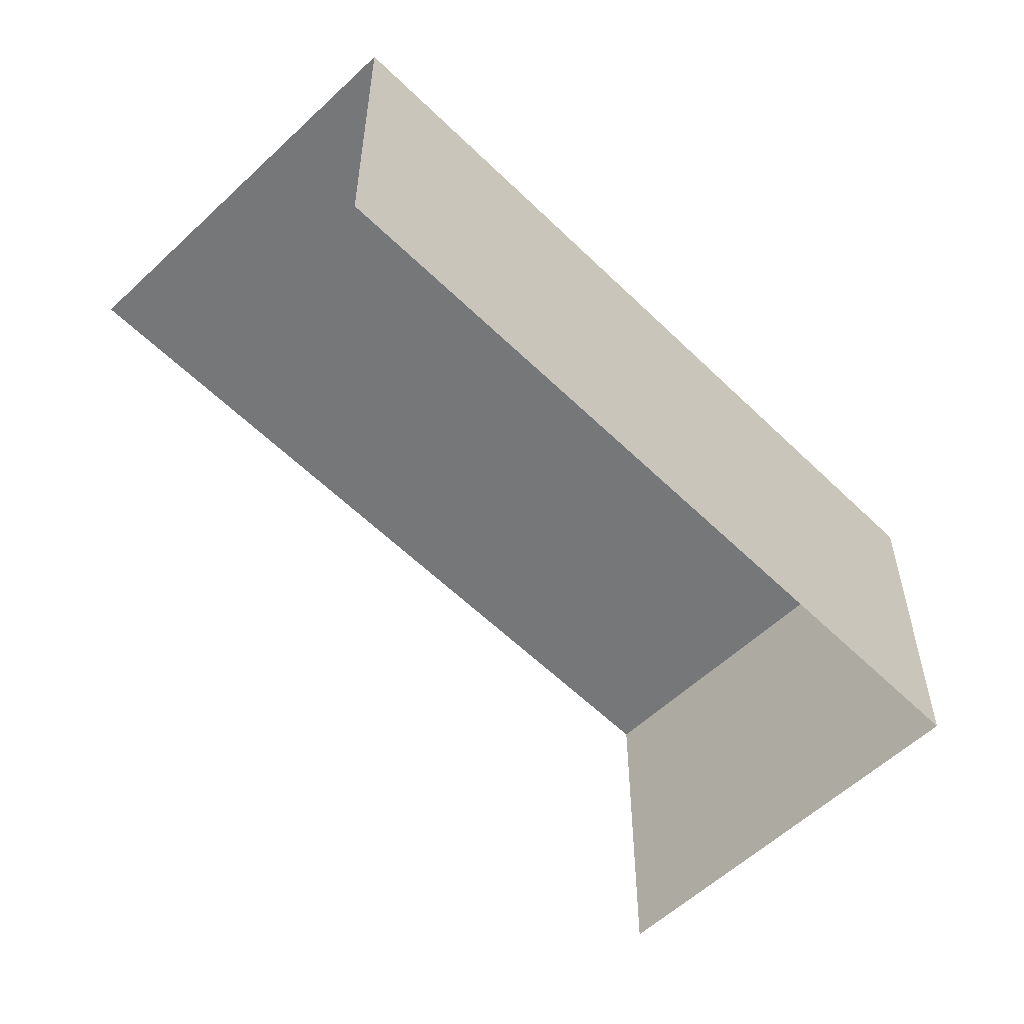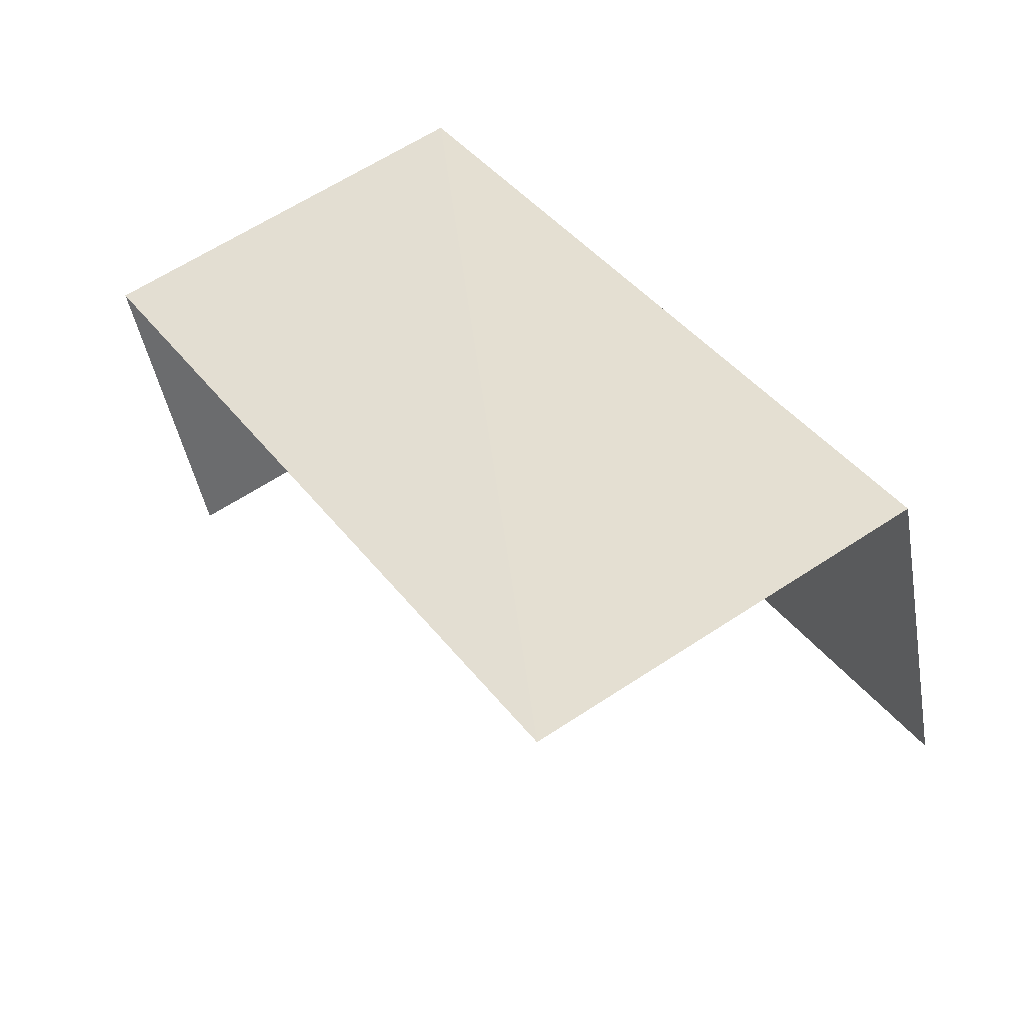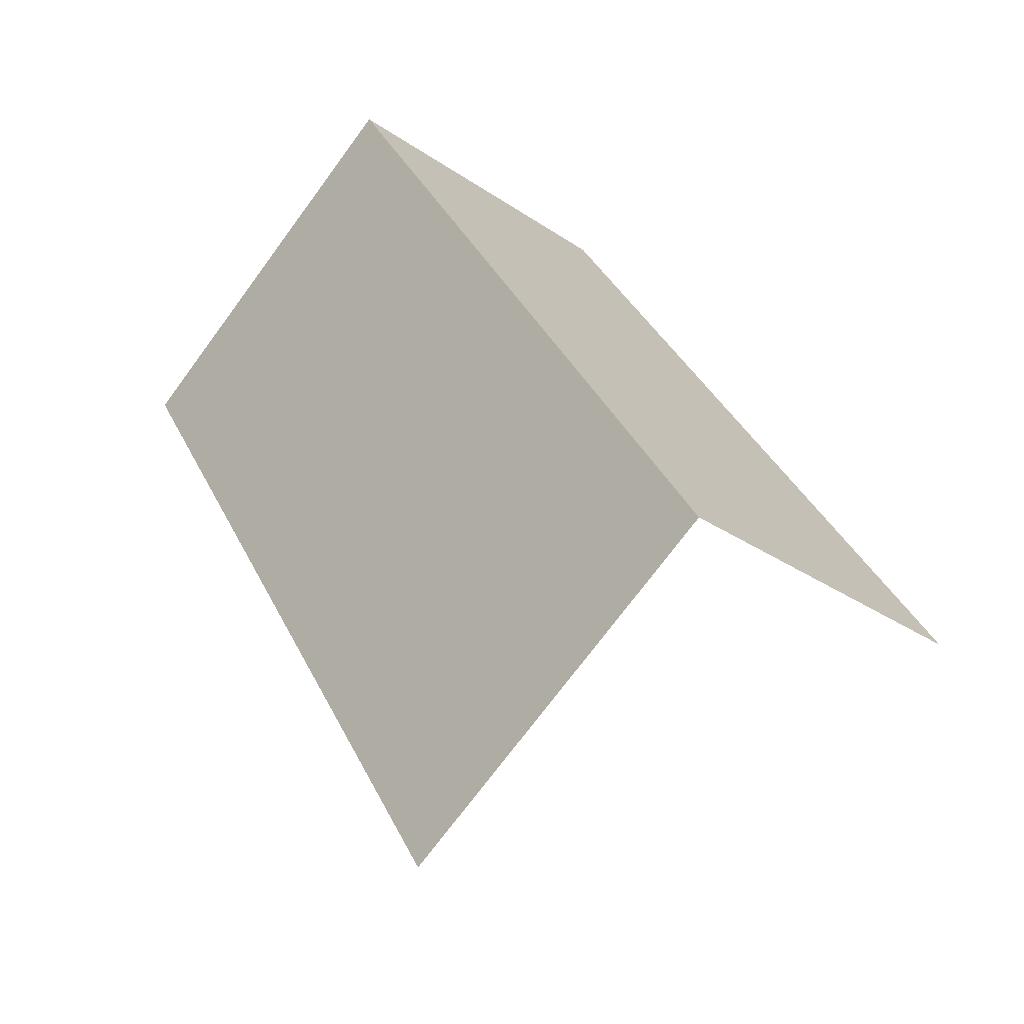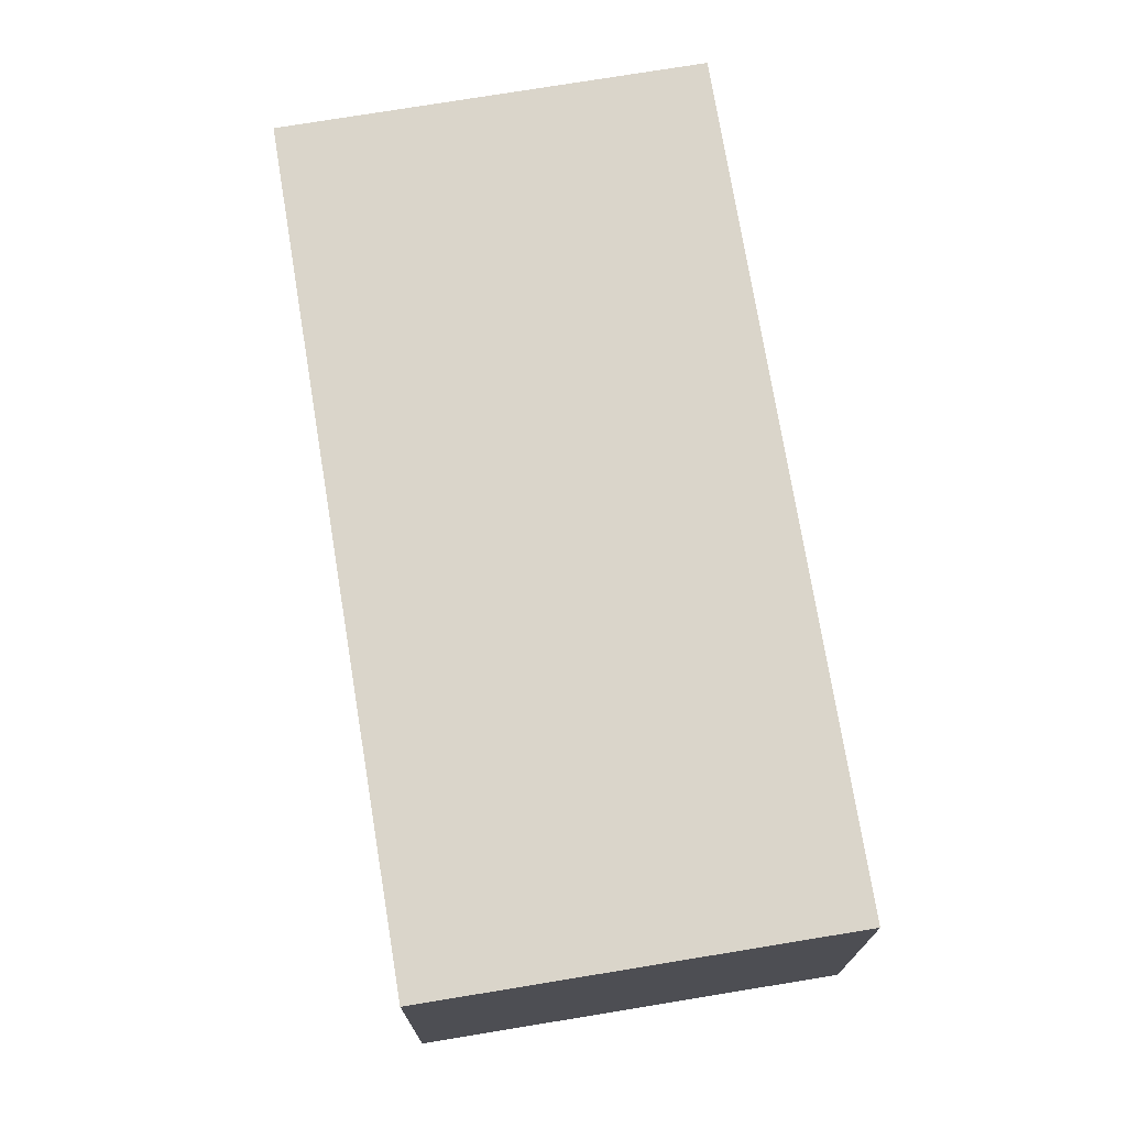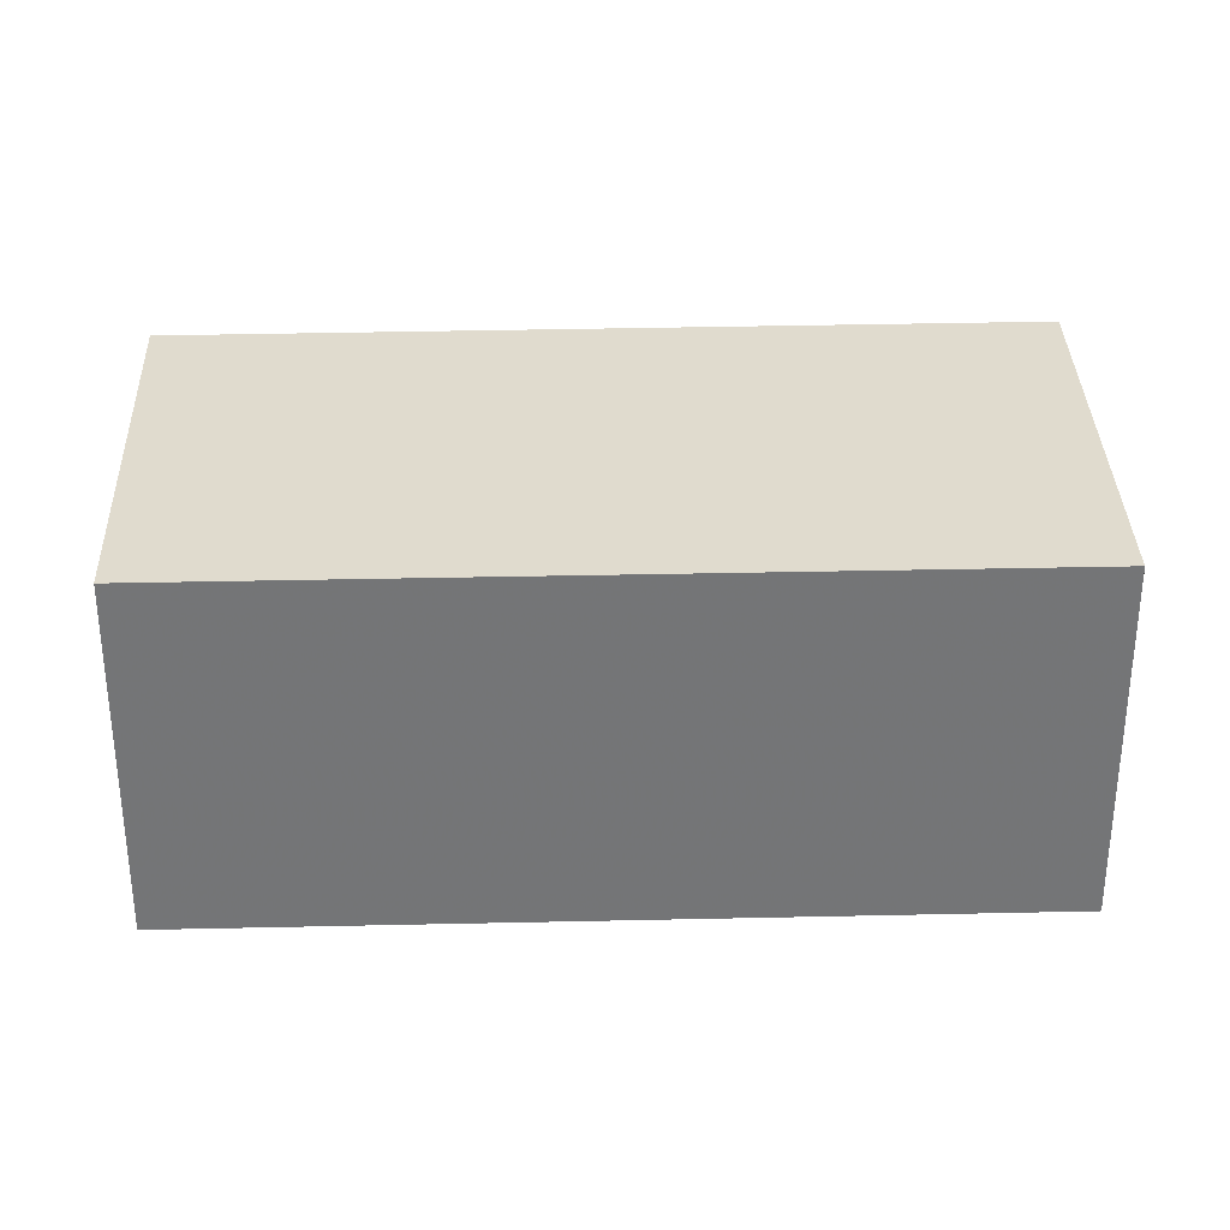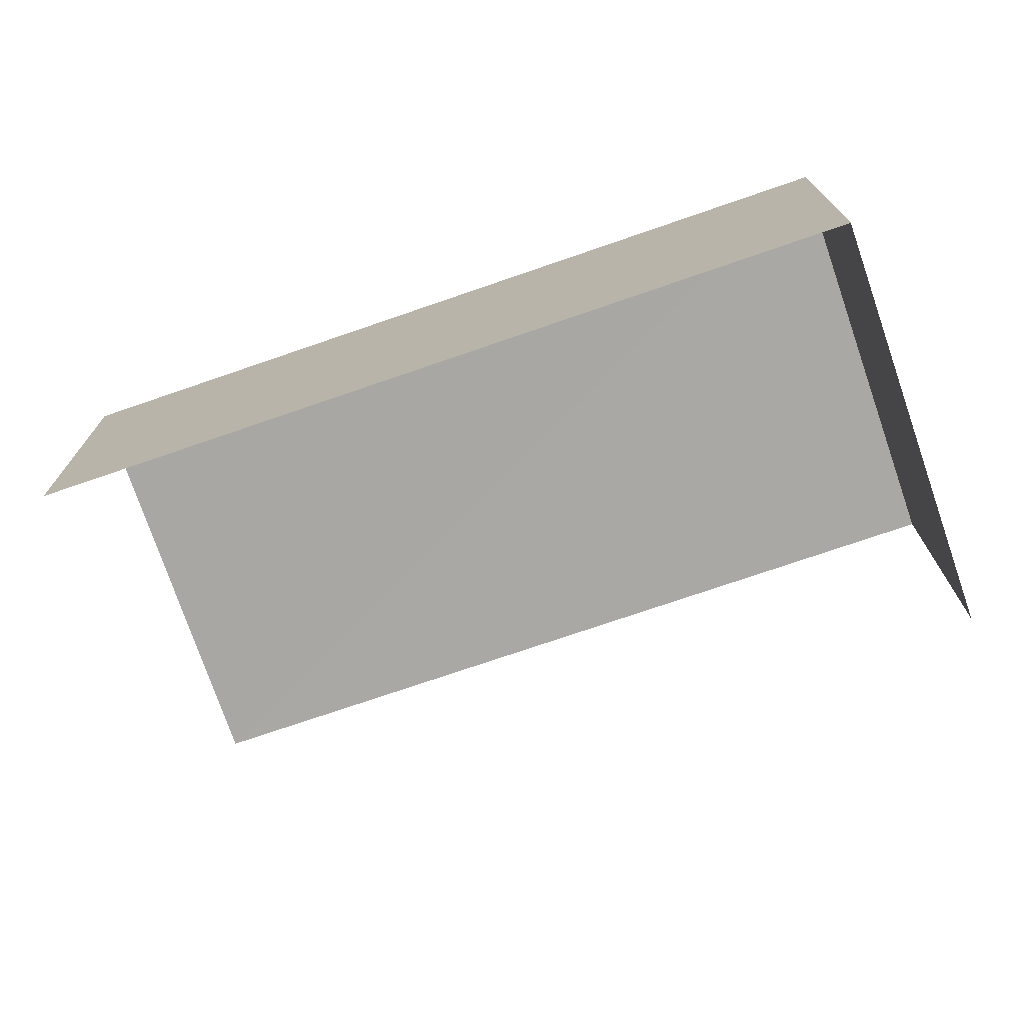
<metadata>
{"format":"obj","ext":"obj","renderer":"f3d","projection":"perspective","resolution":1024,"background":"white","views":[{"elev":-57.1,"azim":77.7,"up":"+Z"},{"elev":-44.4,"azim":9.7,"up":"+Y"},{"elev":-29.1,"azim":44.8,"up":"+Y"},{"elev":74.3,"azim":-156.0,"up":"+Z"},{"elev":33.6,"azim":121.4,"up":"+Z"},{"elev":-74.8,"azim":142.2,"up":"+Z"}]}
</metadata>
<code>
v -2.235e+05 -1.269e+05 18.76
v -2.235e+05 -1.269e+05 18.76
v -2.235e+05 -1.269e+05 18.76
v -2.235e+05 -1.269e+05 18.76
v -2.235e+05 -1.269e+05 21.92
v -2.235e+05 -1.269e+05 21.92
v -2.235e+05 -1.269e+05 21.92
v -2.235e+05 -1.269e+05 21.92
f 1 2 3
f 1 4 2
f 7 3 2
f 5 7 2
f 8 2 4
f 8 5 2
f 5 6 7
f 5 8 6
f 6 4 1
f 6 8 4
f 7 1 3
f 7 6 1

</code>
